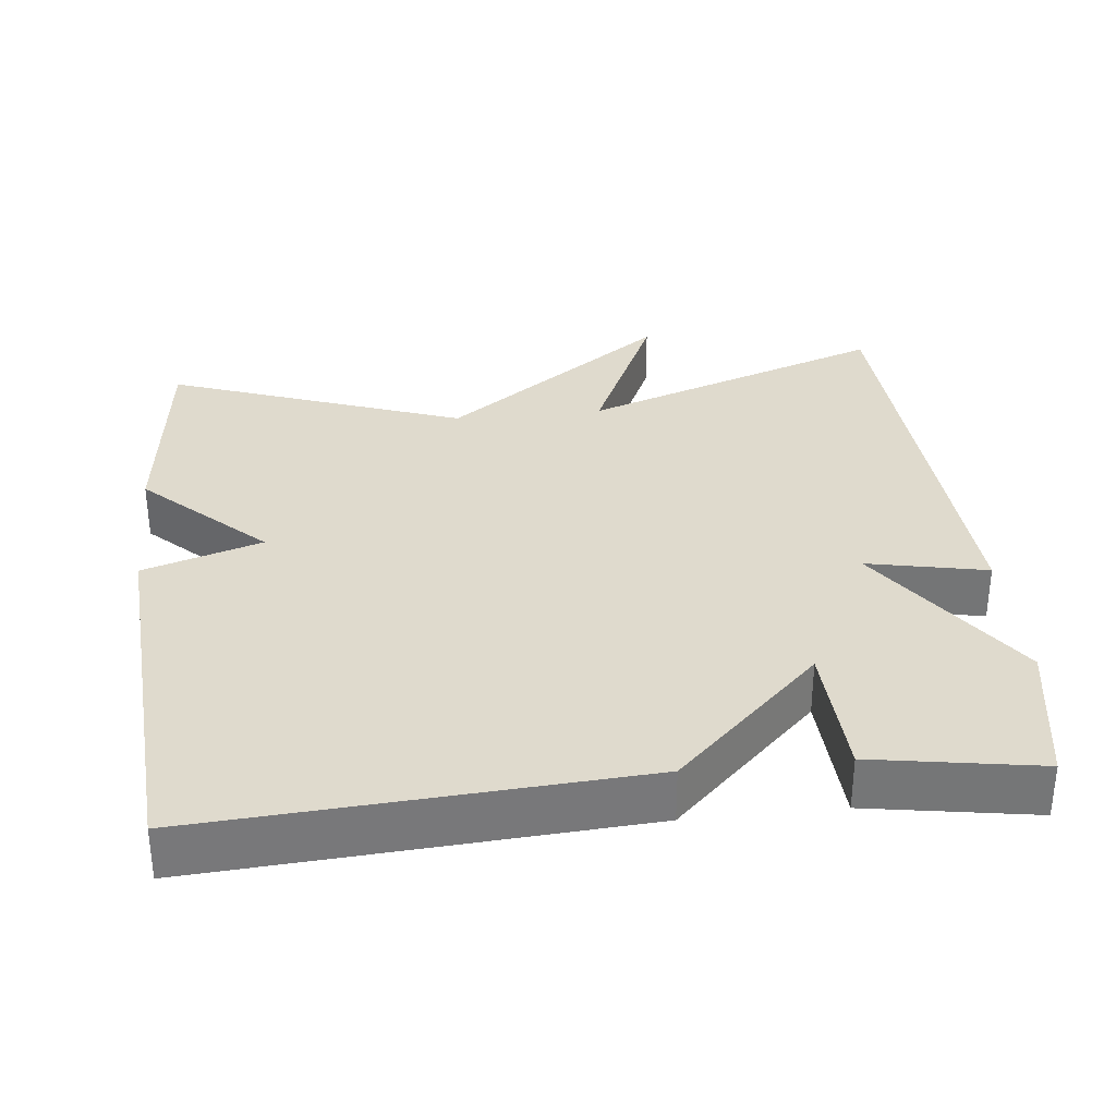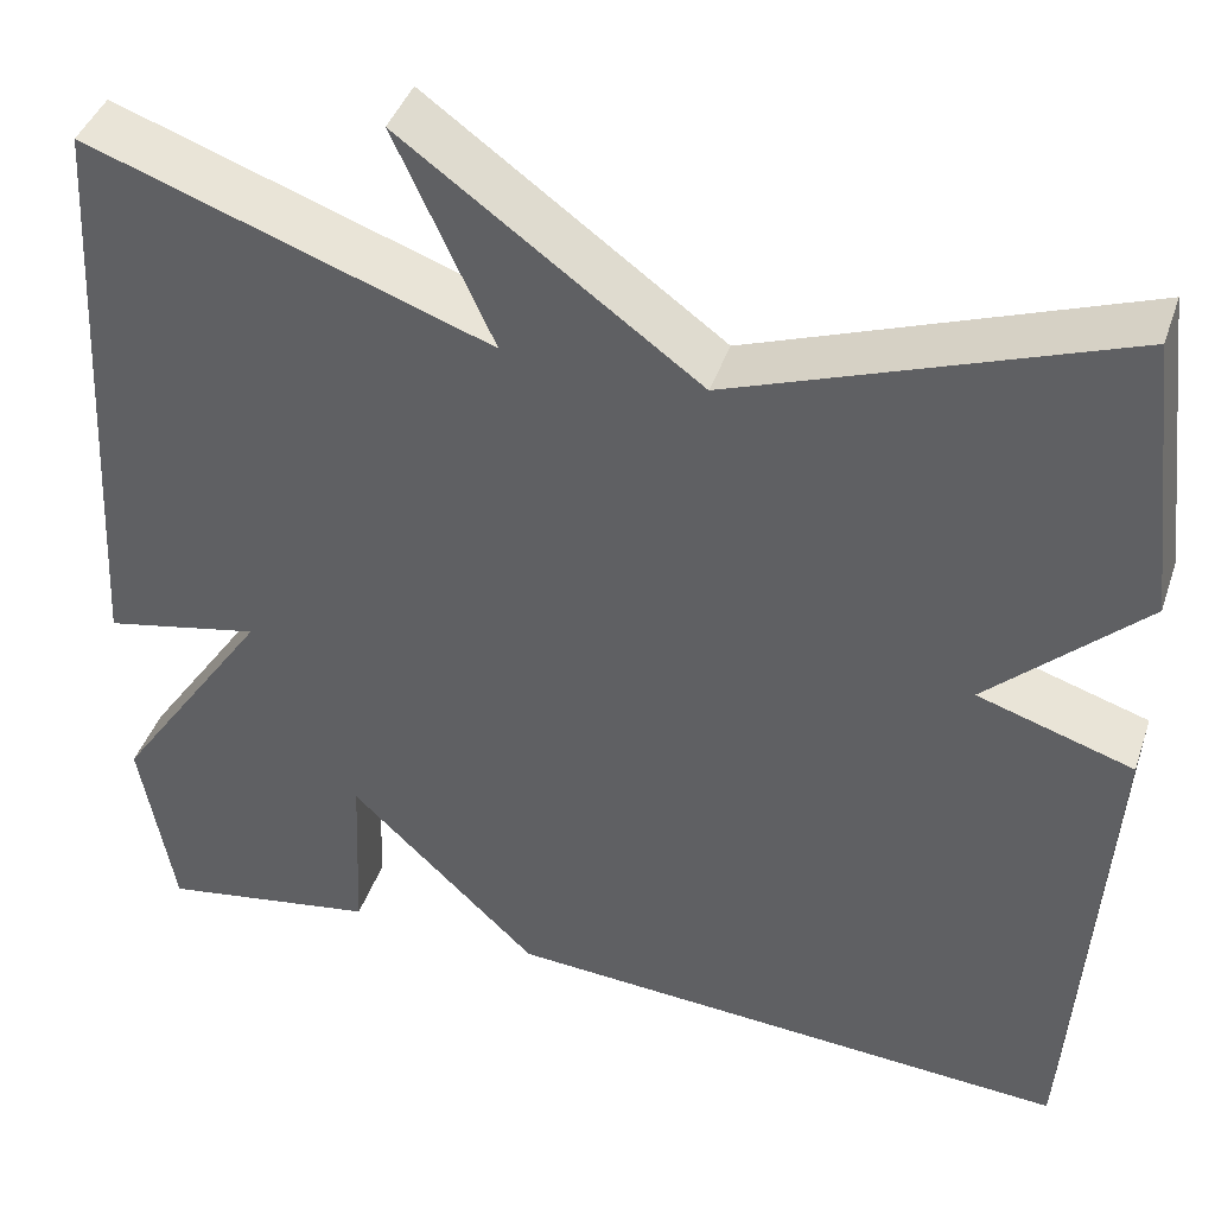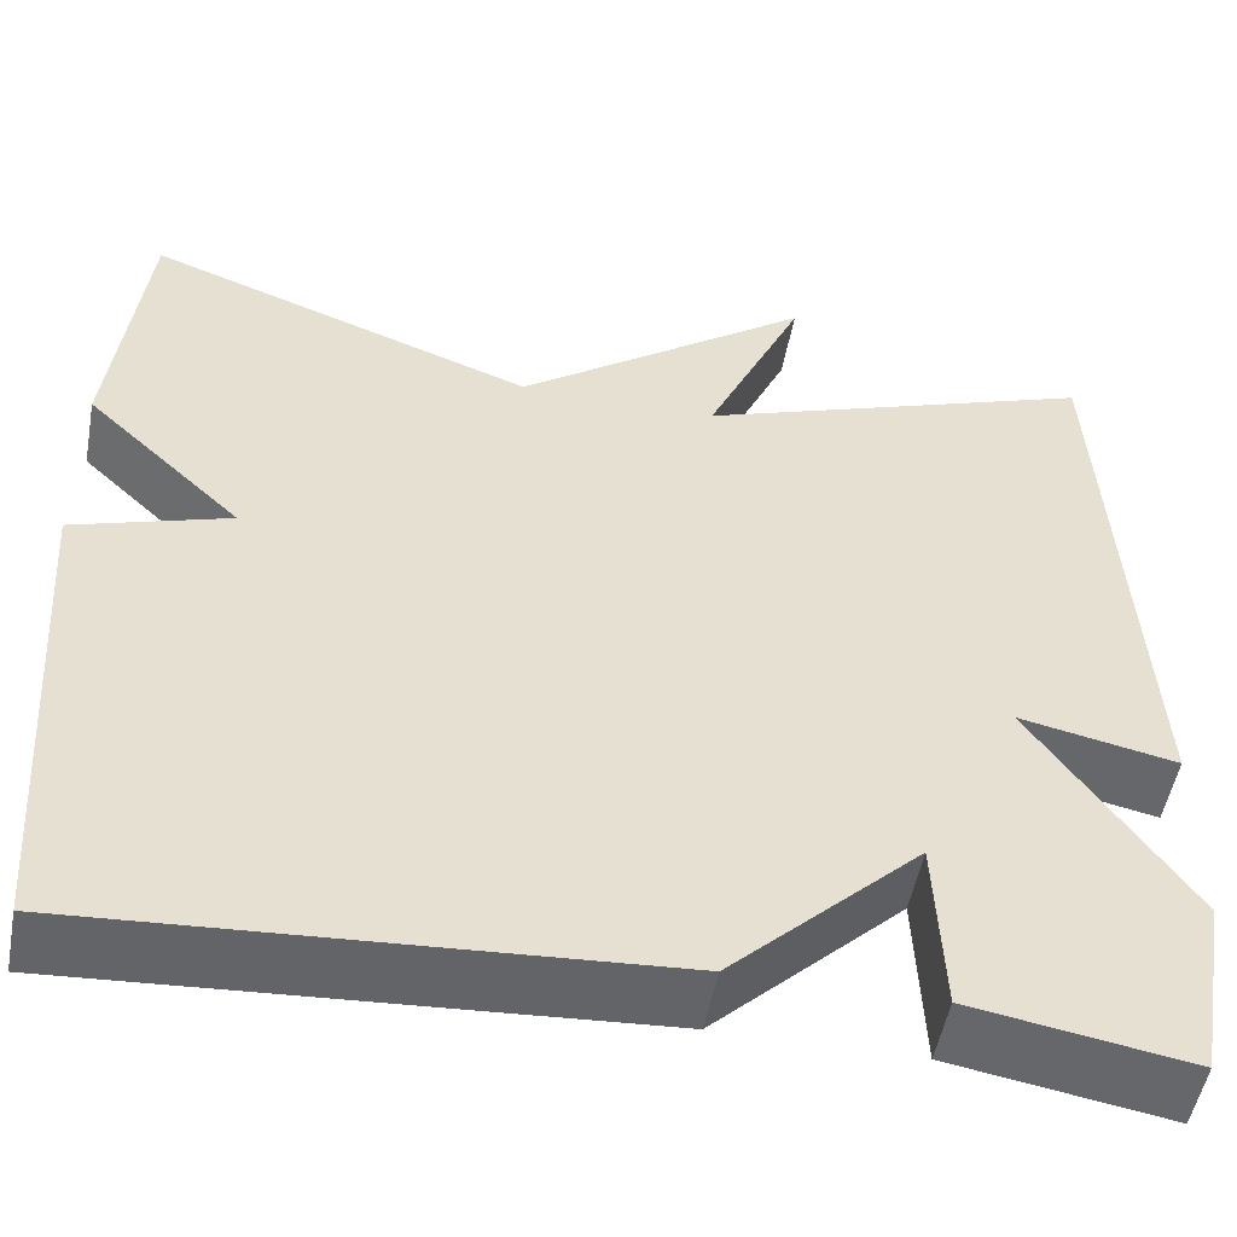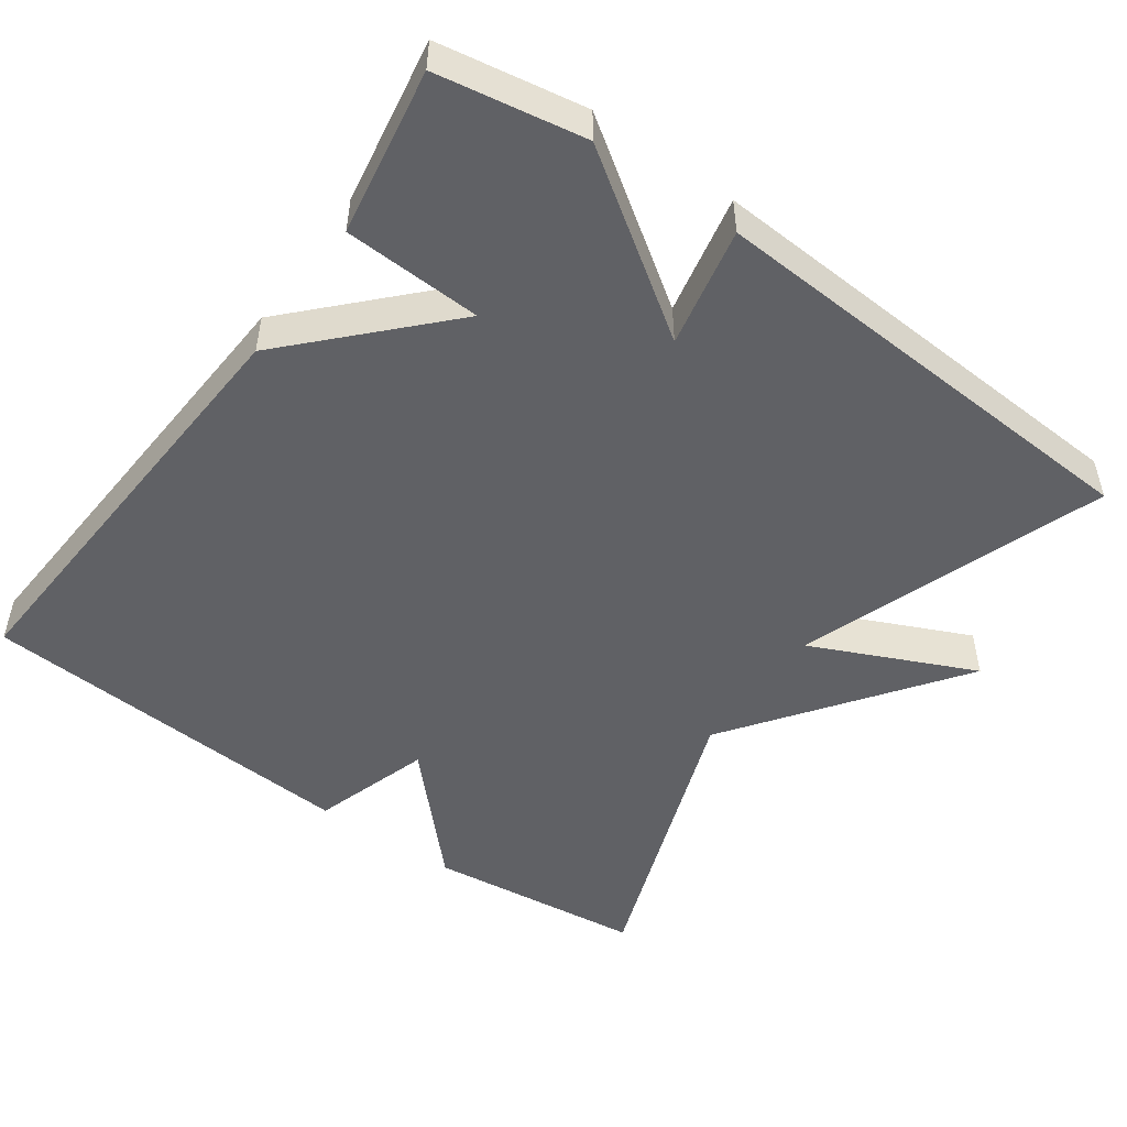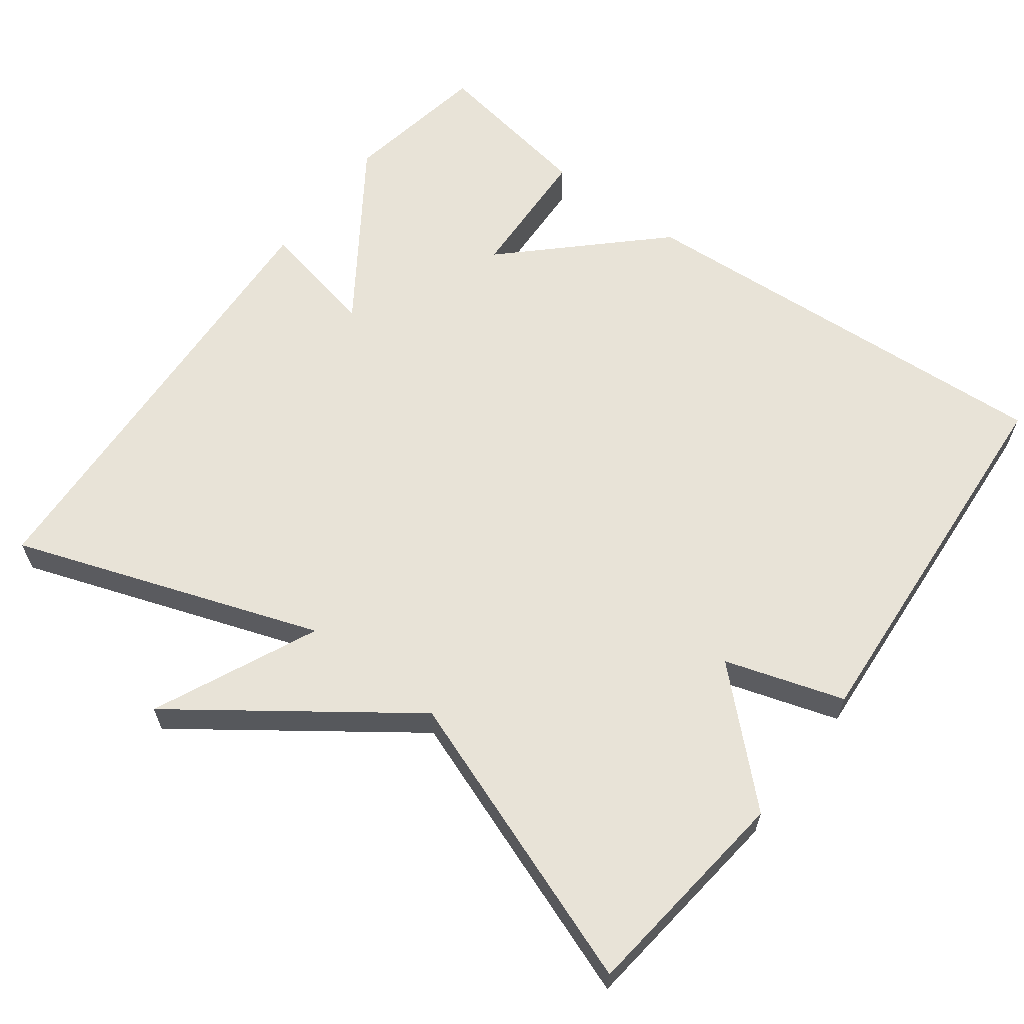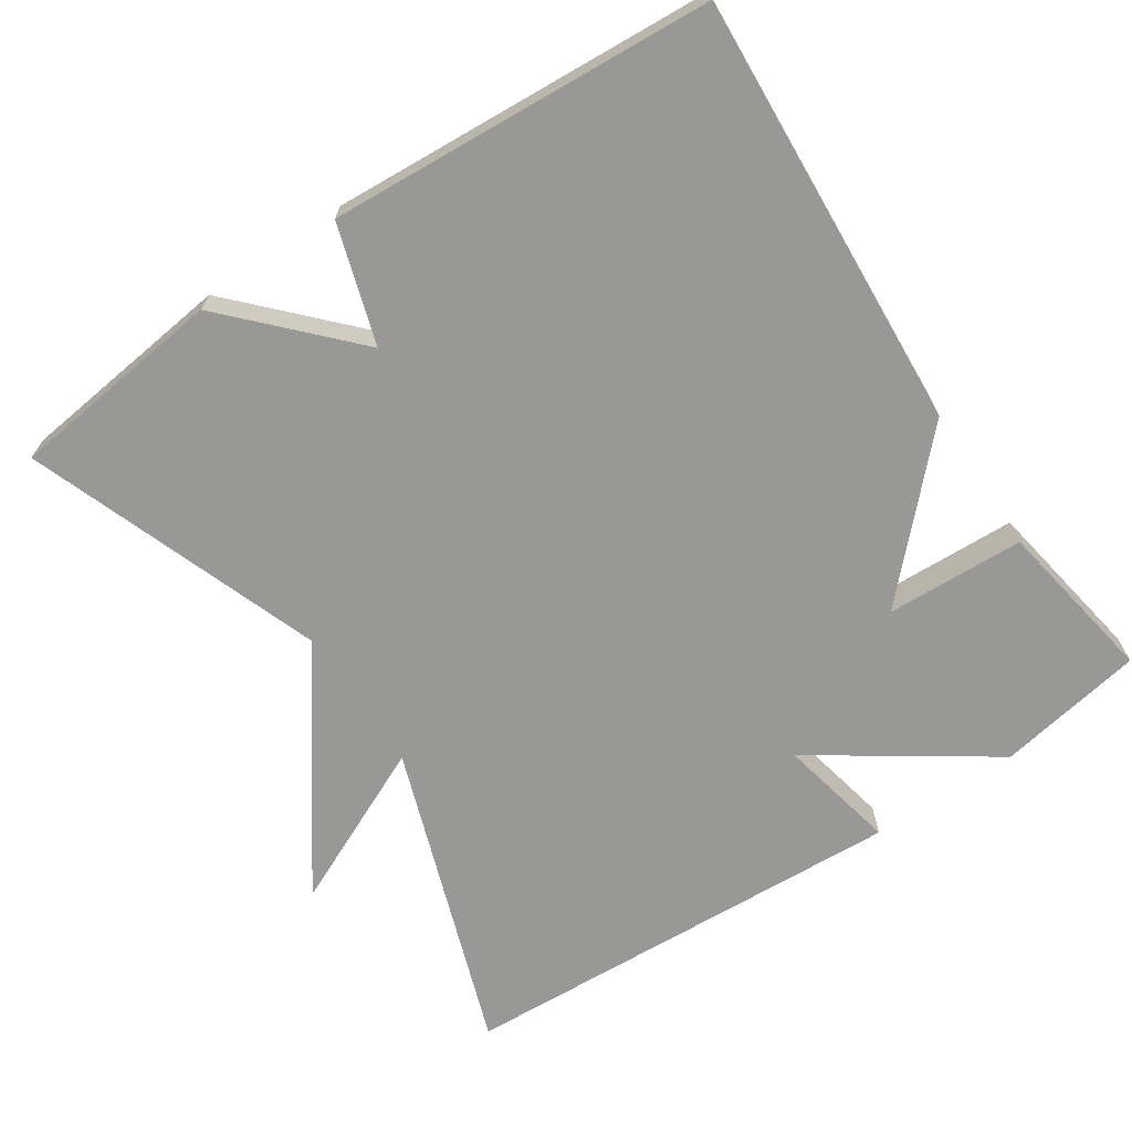
<metadata>
{"format":"obj","ext":"obj","renderer":"f3d","projection":"perspective","resolution":1024,"background":"white","views":[{"elev":32.9,"azim":173.8,"up":"+Y"},{"elev":41.7,"azim":18.2,"up":"+Z"},{"elev":-51.7,"azim":169.5,"up":"+Z"},{"elev":-50.0,"azim":-125.5,"up":"+Y"},{"elev":62.3,"azim":36.9,"up":"+Y"},{"elev":-68.5,"azim":123.8,"up":"+Y"}]}
</metadata>
<code>
v -0.5 0.07 -0.5
v -0.534 0.07 -0.304
v -0.375 0.07 -0.071
v -0.534 0.07 -0.104
v -0.5 0.07 0.5
v -0.093 0.07 0.357
v -0.192 0.07 0.574
v 0.107 0.07 0.357
v 0.5 0.07 0.5
v 0.534 0.07 0.211
v 0.376 0.07 0.061
v 0.534 0.07 0.011
v 0.5 0.07 -0.5
v -0.079 0.07 -0.463
v -0.271 0.07 -0.279
v -0.279 0.07 -0.463
v -0.5 0 -0.5
v -0.534 0 -0.304
v -0.375 0 -0.071
v -0.534 0 -0.104
v -0.5 0 0.5
v -0.093 0 0.357
v -0.192 0 0.574
v 0.107 0 0.357
v 0.5 0 0.5
v 0.534 0 0.211
v 0.376 0 0.061
v 0.534 0 0.011
v 0.5 0 -0.5
v -0.079 0 -0.463
v -0.271 0 -0.279
v -0.279 0 -0.463
f 1 2 3
f 16 1 3
f 15 16 3
f 14 15 3
f 13 14 3
f 12 13 3
f 11 12 3
f 10 11 3
f 9 10 3
f 8 9 3
f 6 7 8
f 6 8 3 4
f 4 5 6
f 19 18 17
f 19 17 32
f 19 32 31
f 19 31 30
f 19 30 29
f 19 29 28
f 19 28 27
f 19 27 26
f 19 26 25
f 19 25 24
f 24 23 22
f 20 19 24 22
f 22 21 20
f 1 17 18 2
f 2 18 19 3
f 3 19 20 4
f 4 20 21 5
f 5 21 22 6
f 6 22 23 7
f 7 23 24 8
f 8 24 25 9
f 9 25 26 10
f 10 26 27 11
f 11 27 28 12
f 12 28 29 13
f 13 29 30 14
f 14 30 31 15
f 15 31 32 16
f 16 32 17 1

</code>
